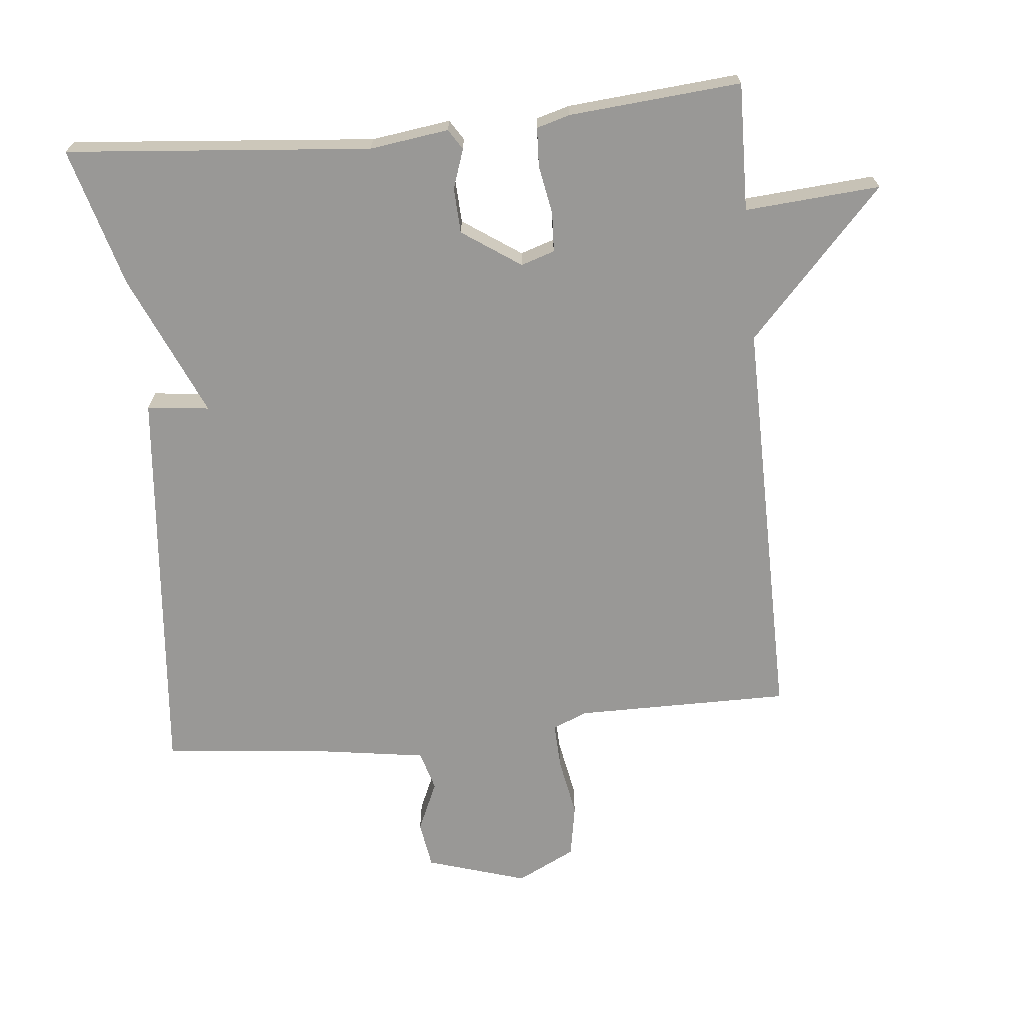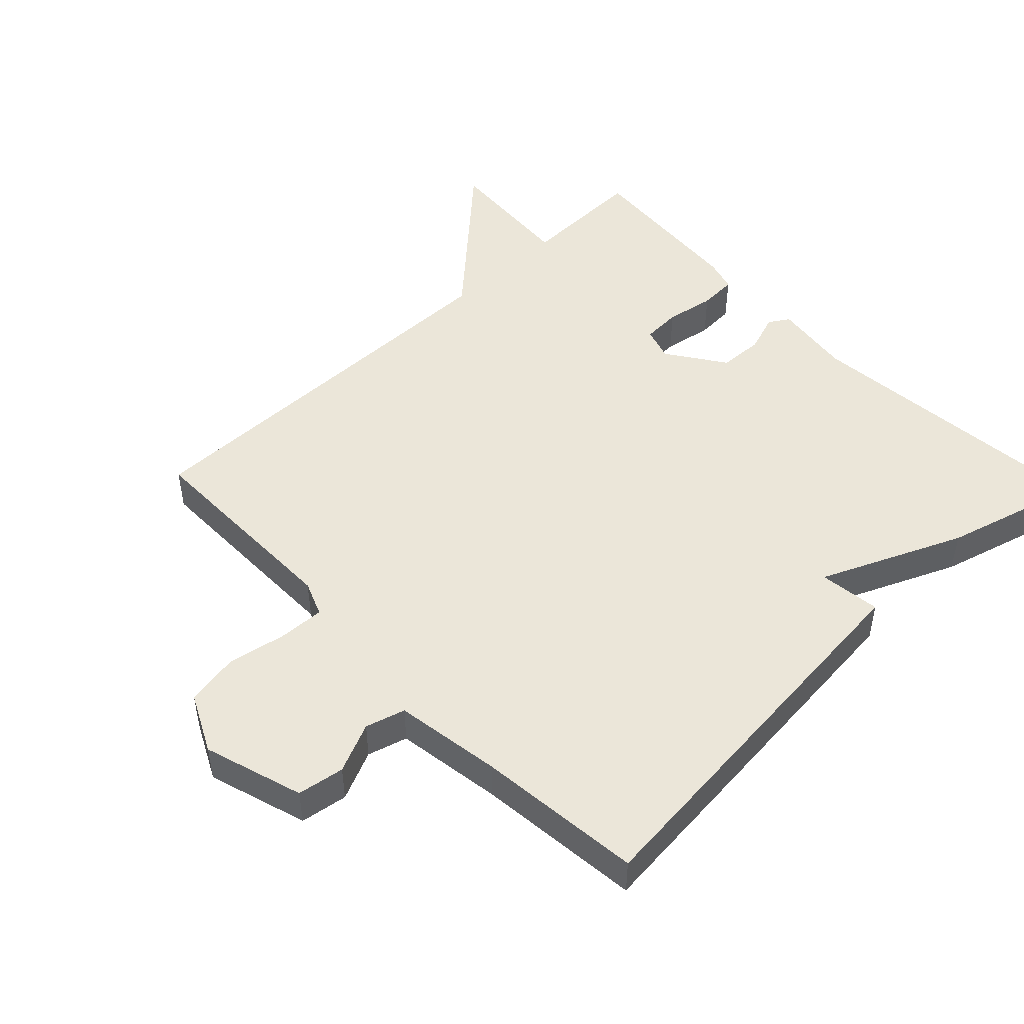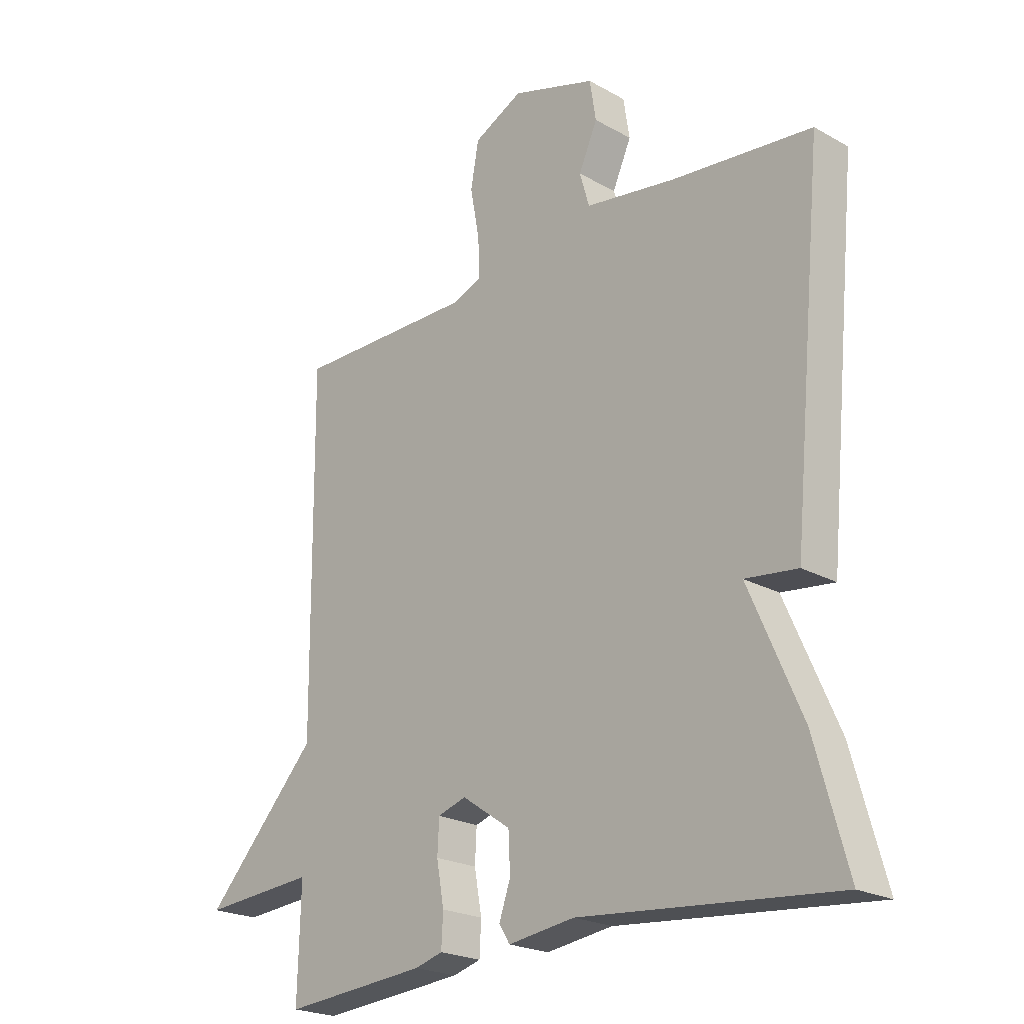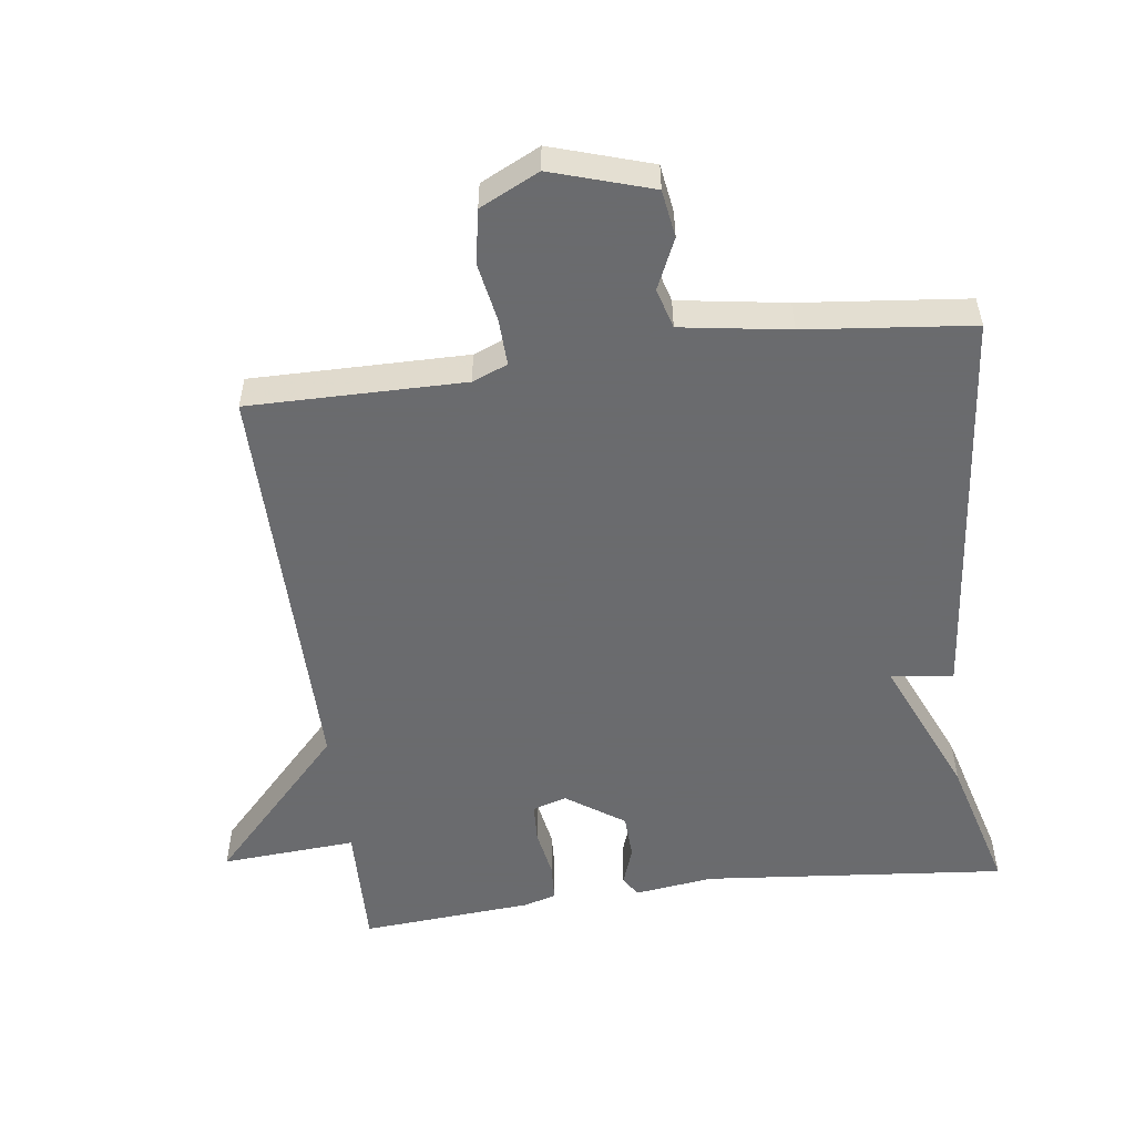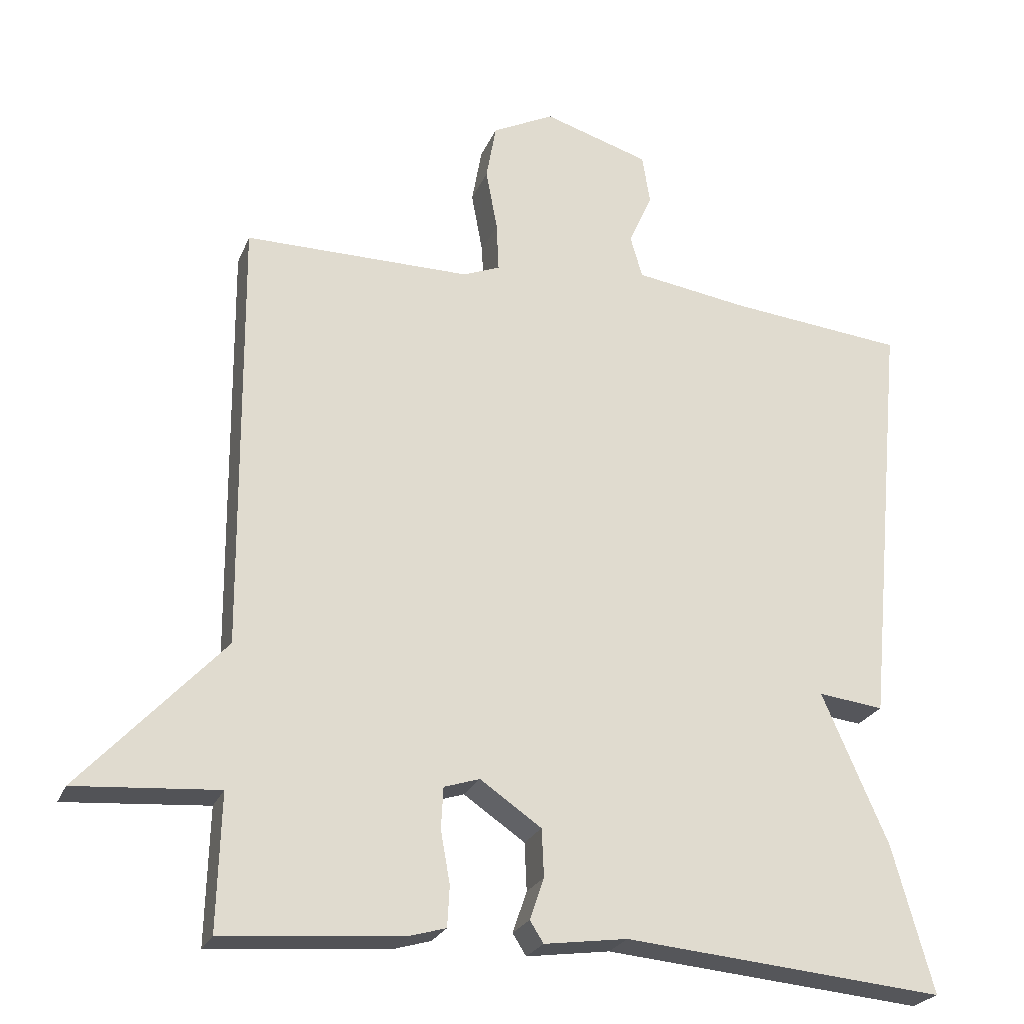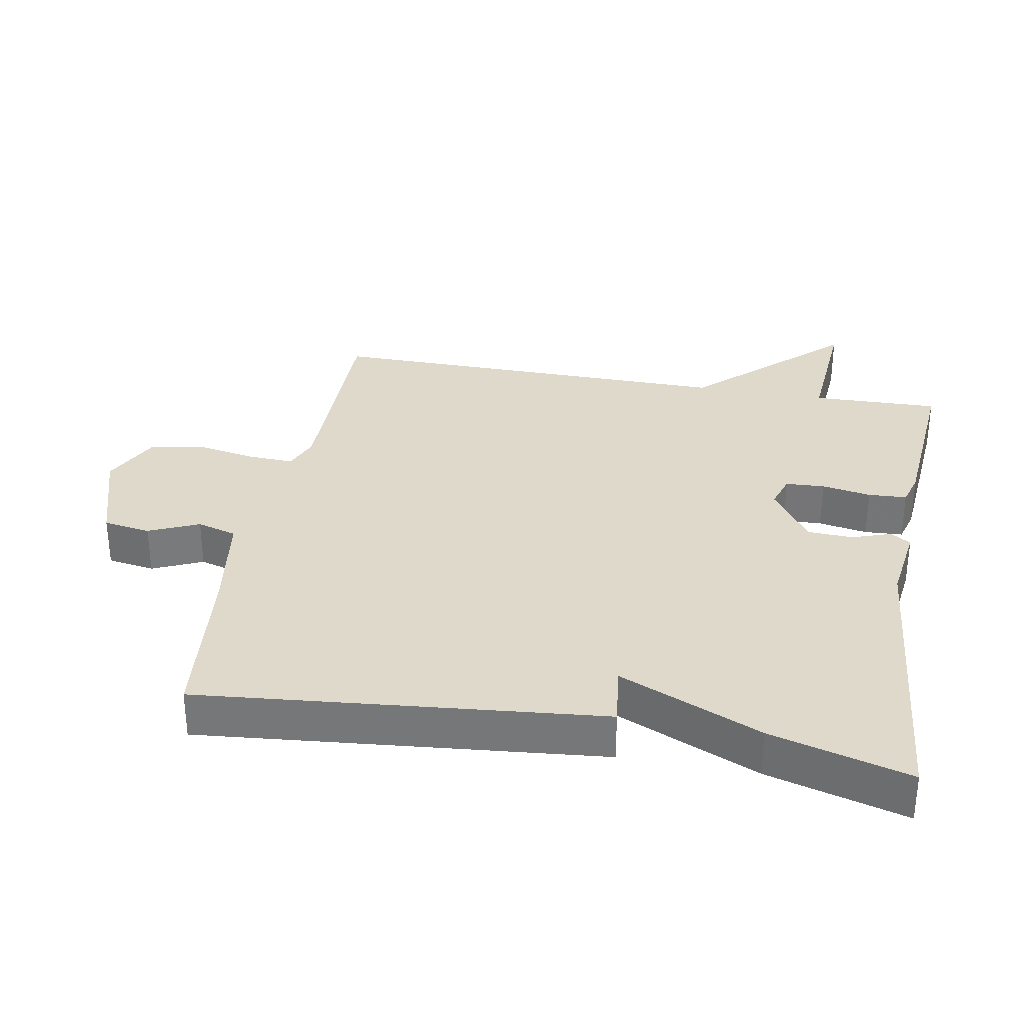
<metadata>
{"format":"obj","ext":"obj","renderer":"f3d","projection":"perspective","resolution":1024,"background":"white","views":[{"elev":-68.6,"azim":-174.2,"up":"+Y"},{"elev":48.5,"azim":46.3,"up":"+Y"},{"elev":-22.3,"azim":46.0,"up":"+Z"},{"elev":-53.3,"azim":7.3,"up":"+Y"},{"elev":-24.3,"azim":-18.6,"up":"+Z"},{"elev":32.3,"azim":100.3,"up":"+Y"}]}
</metadata>
<code>
v -0.5 0.07 0.5
v -0.182 0.07 0.499
v -0.13 0.07 0.52
v -0.133 0.07 0.589
v -0.149 0.07 0.676
v -0.135 0.07 0.755
v -0.048 0.07 0.798
v 0.1 0.07 0.752
v 0.111 0.07 0.682
v 0.078 0.07 0.608
v 0.095 0.07 0.549
v 0.254 0.07 0.525
v 0.5 0.07 0.5
v 0.443 0.07 -0.094
v 0.351 0.07 -0.083
v 0.443 0.07 -0.294
v 0.5 0.07 -0.5
v 0.051 0.07 -0.459
v -0.066 0.07 -0.475
v -0.085 0.07 -0.445
v -0.065 0.07 -0.387
v -0.068 0.07 -0.32
v -0.154 0.07 -0.261
v -0.204 0.07 -0.277
v -0.207 0.07 -0.335
v -0.194 0.07 -0.408
v -0.197 0.07 -0.465
v -0.246 0.07 -0.479
v -0.5 0.07 -0.5
v -0.495 0.07 -0.311
v -0.695 0.07 -0.326
v -0.495 0.07 -0.111
v -0.5 0 0.5
v -0.182 0 0.499
v -0.13 0 0.52
v -0.133 0 0.589
v -0.149 0 0.676
v -0.135 0 0.755
v -0.048 0 0.798
v 0.1 0 0.752
v 0.111 0 0.682
v 0.078 0 0.608
v 0.095 0 0.549
v 0.254 0 0.525
v 0.5 0 0.5
v 0.443 0 -0.094
v 0.351 0 -0.083
v 0.443 0 -0.294
v 0.5 0 -0.5
v 0.051 0 -0.459
v -0.066 0 -0.475
v -0.085 0 -0.445
v -0.065 0 -0.387
v -0.068 0 -0.32
v -0.154 0 -0.261
v -0.204 0 -0.277
v -0.207 0 -0.335
v -0.194 0 -0.408
v -0.197 0 -0.465
v -0.246 0 -0.479
v -0.5 0 -0.5
v -0.495 0 -0.311
v -0.695 0 -0.326
v -0.495 0 -0.111
f 30 31 32
f 28 29 30
f 27 28 30
f 26 27 30
f 25 26 30
f 24 25 30 32
f 32 1 2
f 24 32 2
f 23 24 2
f 18 19 20 21
f 18 21 22
f 17 18 22
f 16 17 22
f 15 16 22
f 12 13 14 15
f 23 2 3
f 22 23 3
f 15 22 3
f 12 15 3
f 11 12 3
f 8 9 10
f 7 8 10
f 6 7 10
f 5 6 10
f 4 5 10
f 3 4 10 11
f 64 63 62
f 62 61 60
f 62 60 59
f 62 59 58
f 62 58 57
f 64 62 57 56
f 34 33 64
f 34 64 56
f 34 56 55
f 53 52 51 50
f 54 53 50
f 54 50 49
f 54 49 48
f 54 48 47
f 47 46 45 44
f 35 34 55
f 35 55 54
f 35 54 47
f 35 47 44
f 35 44 43
f 42 41 40
f 42 40 39
f 42 39 38
f 42 38 37
f 42 37 36
f 43 42 36 35
f 1 33 34 2
f 2 34 35 3
f 3 35 36 4
f 4 36 37 5
f 5 37 38 6
f 6 38 39 7
f 7 39 40 8
f 8 40 41 9
f 9 41 42 10
f 10 42 43 11
f 11 43 44 12
f 12 44 45 13
f 13 45 46 14
f 14 46 47 15
f 15 47 48 16
f 16 48 49 17
f 17 49 50 18
f 18 50 51 19
f 19 51 52 20
f 20 52 53 21
f 21 53 54 22
f 22 54 55 23
f 23 55 56 24
f 24 56 57 25
f 25 57 58 26
f 26 58 59 27
f 27 59 60 28
f 28 60 61 29
f 29 61 62 30
f 30 62 63 31
f 31 63 64 32
f 32 64 33 1

</code>
